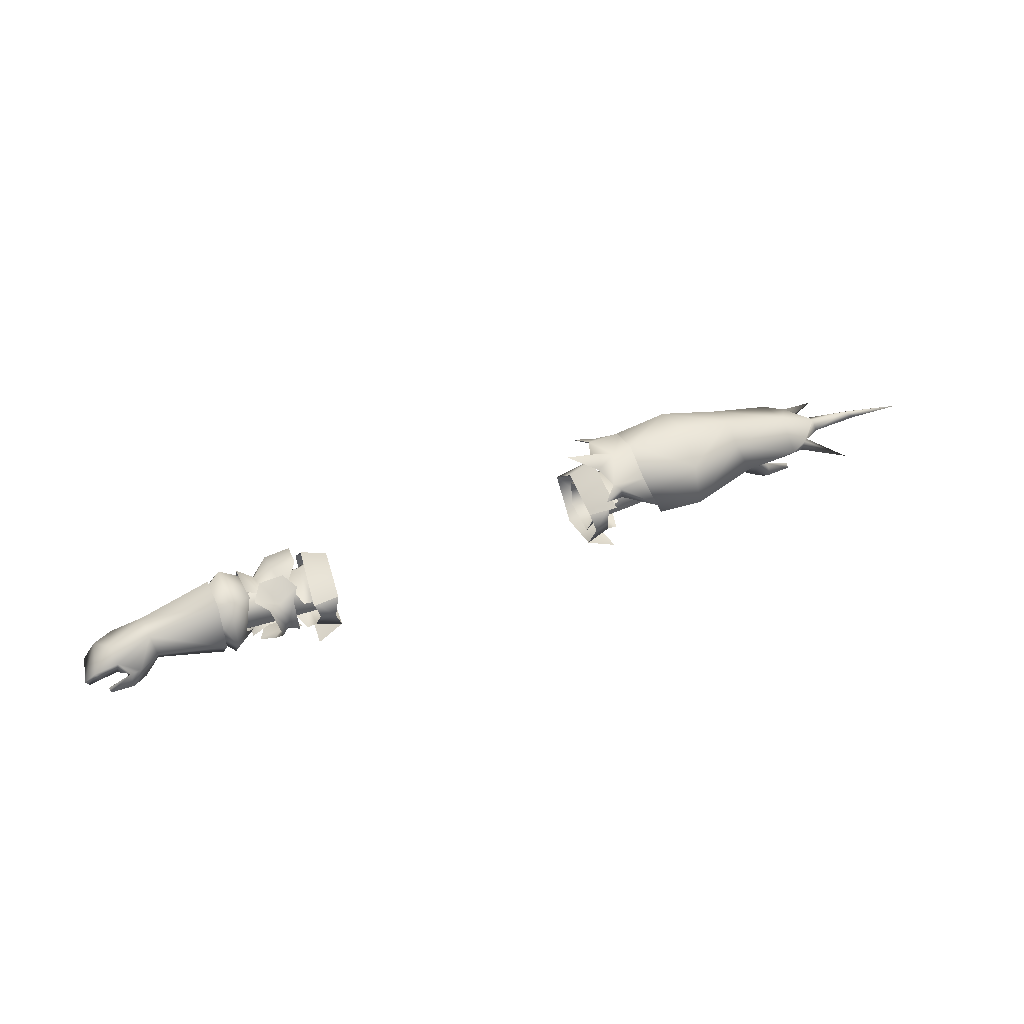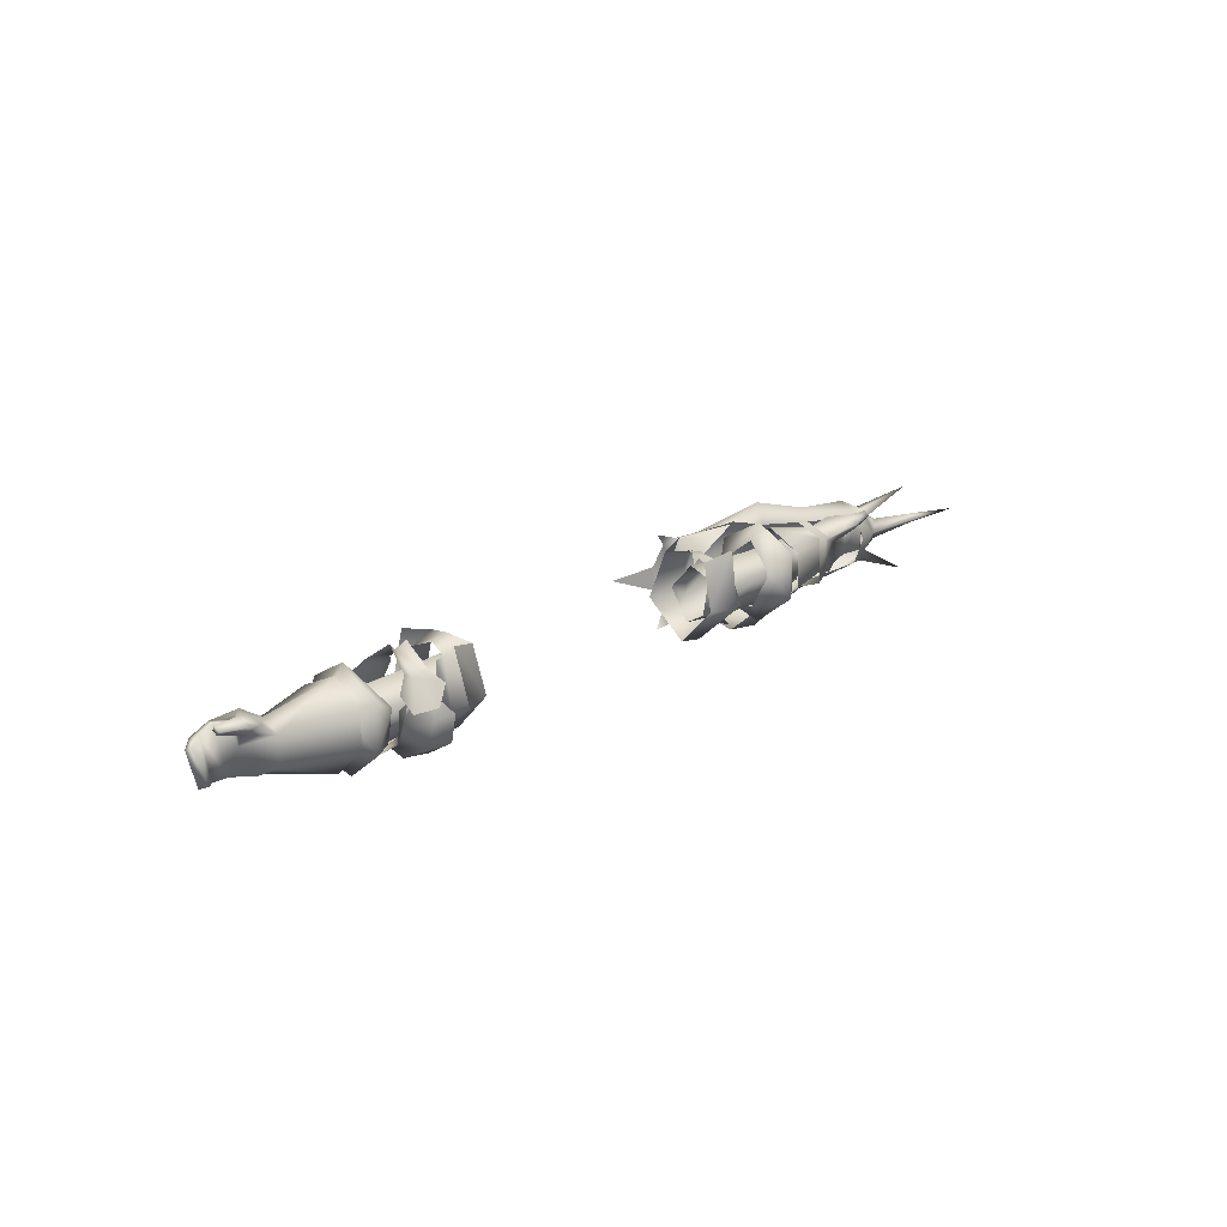
<metadata>
{"format":"obj","ext":"obj","renderer":"f3d","projection":"perspective","resolution":1024,"background":"white","views":[{"elev":51.7,"azim":-22.2,"up":"+Y"},{"elev":19.9,"azim":-46.2,"up":"+Z"}]}
</metadata>
<code>
g mesh00
v -60.58 32.99 -5.368
v -45.58 30.45 -0.9417
v -60.21 33.19 0.2693
v -35.3 32.02 0.1696
v -45.58 30.45 -0.9417
v -34.46 31.06 -3.654
v -45.26 42.7 -0.5793
v -35.03 39.93 -0.172
v -35.12 40.87 -4.396
v -42.05 41.23 2.898
v -39.61 43.88 -2.184
v -44.98 43.86 -2.068
v -42.23 32.32 2.898
v -45.25 28.95 -2.068
v -39.91 28.37 -2.184
v -47.26 43.12 1.949
v -44.72 41.69 4.334
v -41.72 36.76 6.313
v -37.89 29.01 1.611
v -39.45 31.53 3.775
v -49.16 37.6 -7.26
v -48.49 37.58 -7.274
v -49.09 33.52 -7.569
v -48.42 33.42 -7.575
v -45.58 30.45 -0.9417
v -45.58 30.45 -0.9417
v -60.58 32.99 -5.368
v -61.69 36.65 -7.124
v -45.58 30.45 -0.9417
v -35.3 32.02 0.1696
v -41.35 35.7 3.212
v -43.34 36.73 8.011
v -44.85 31.42 4.357
v -47.52 29.55 1.949
v -39.54 36.8 7.758
v -39.24 41.8 3.775
v -37.6 43.49 1.611
v -35.03 39.93 -0.172
v -45.26 42.7 -0.5793
v -41.35 35.7 3.212
v -48.07 35.88 2.832
v -45.58 30.45 -0.9417
v -60.17 37.03 2.322
v -60.21 33.19 0.2693
v -34.46 31.06 -3.654
v -39.78 32.93 -6.955
v -39.85 37.55 -6.659
v -45.26 42.7 -0.5793
v -61.03 40.56 -5.646
v -39.85 37.55 -6.659
v -45.26 42.7 -0.5793
v -35.12 40.87 -4.396
f 1 2 3
f 4 5 6
f 7 8 9
f 10 11 12
f 13 14 15
f 12 16 10
f 10 16 17
f 10 17 18
f 15 19 13
f 13 19 20
f 13 20 18
f 21 22 23
f 23 22 24
f 23 24 25
f 26 27 23
f 23 27 28
f 23 28 21
f 29 30 31
f 17 32 18
f 18 32 33
f 18 33 13
f 13 33 34
f 13 34 14
f 20 35 18
f 18 35 36
f 18 36 10
f 10 36 37
f 10 37 11
f 38 39 40
f 40 39 41
f 40 41 42
f 42 41 43
f 42 43 44
f 45 25 46
f 46 25 24
f 46 24 47
f 47 24 22
f 47 22 48
f 48 22 21
f 48 21 49
f 49 21 28
f 50 51 52
v -74.14 37.24 5.486
v -69.78 37.03 2.761
v -70.34 40.66 0.206
v -55.7 36.47 -11.68
v -71.53 36.65 -6.684
v -70.76 40.6 -5.206
v -70.34 40.66 0.206
v -55.03 45.22 1.696
v -55.23 45.17 -5.723
v -55.48 36.17 5.954
v -69.78 37.03 2.761
v -69.81 33.19 0.7093
v -55.03 45.22 1.696
v -70.34 40.66 0.206
v -55.48 36.17 5.954
v -69.78 37.03 2.761
v -69.81 33.19 0.7093
v -69.78 37.03 2.761
v -73.42 32.46 3.887
v -74.14 37.24 5.486
v -71.53 36.65 -6.684
v -55.7 36.47 -11.68
v -70.25 32.99 -4.928
v -56.19 29.18 -5.264
v -56.04 29.49 2.132
v -77.58 38.89 -5.654
v -70.76 40.6 -5.206
v -79.03 40.83 -0.4635
v -70.34 40.66 0.206
v -78.36 39.7 3.853
v -74.14 37.24 5.486
v -73.42 32.46 3.887
v -77.33 32.54 3.131
v -69.81 33.19 0.7093
v -75.77 35.83 -0.2807
v -70.25 32.99 -4.928
v -72.76 34.83 -5.913
v -71.53 36.65 -6.684
v -77.27 36.86 -5.365
v -77.58 38.89 -5.654
f 53 54 55
f 56 57 58
f 59 60 58
f 58 60 61
f 58 61 56
f 62 63 64
f 65 66 67
f 67 66 68
f 69 70 71
f 71 70 72
f 73 74 75
f 75 74 76
f 75 76 64
f 64 76 77
f 64 77 62
f 57 78 79
f 79 78 80
f 79 80 81
f 81 80 82
f 81 82 83
f 84 85 86
f 86 85 87
f 86 87 88
f 88 87 89
f 88 89 90
f 90 89 91
f 90 91 92
v -50.47 37.02 4.278
v -53.11 37.1 7.455
v -48.24 30.71 -0.3482
v -52.64 36.73 -13.18
v -47.2 33.42 -8.015
v -53.22 28.63 -6.762
v -45.14 36.15 -9.744
v -48.57 36.15 -11.19
v -48.73 44.91 -6.484
v -47.73 42.37 -0.5032
v -53.43 28.91 2.617
v -53.22 28.63 -6.762
v -47.2 33.42 -8.015
v -57.77 31.93 -4.606
v -61.88 32.61 -4.281
v -62.22 36.61 -6.138
v -44.82 30.66 -0.1895
v -48.64 28.46 -0.103
v -48.93 28.85 -6.257
v -41.54 41.54 -10.09
v -45.16 41.12 -6.019
v -41.21 44.09 -4.258
v -44.82 42.07 -0.1895
v -40.82 28.53 -4.258
v -45.16 31.98 -6.019
v -41.29 30.41 -10.09
v -41.78 36.15 -13.18
v -61.88 32.61 -4.281
v -57.77 31.93 -4.606
v -60.93 32.74 0.3671
v -61.03 40.56 -5.646
v -60.66 40.62 -0.2339
v -45.26 42.7 -0.5793
v -60.17 37.03 2.322
v -48.07 35.88 2.832
v -46.91 39.49 -7.992
v -52.32 45.71 -7.036
v -52.47 45.75 2.432
v -48.27 45.05 -0.103
v -39.95 30.73 0.1006
v -56.98 32.16 0.09592
v -56.4 37.06 3.28
v -60.95 41.05 0.4895
v -56.75 41.97 0.1394
v -61.96 41.29 -4.601
v -57.63 41.95 -5.177
v -58.17 36.68 -7.962
v -40.04 41.32 0.1006
v -36.13 44.31 -4.357
v -35.86 41.77 -10.37
v -35.86 36.15 -14.06
v -35.86 30.18 -10.37
v -36.36 28.45 -4.357
f 93 94 95
f 96 97 98
f 99 100 101
f 94 93 102
f 94 103 95
f 95 103 104
f 95 104 105
f 106 107 108
f 109 110 111
f 112 113 114
f 114 113 115
f 116 117 118
f 118 117 99
f 118 99 119
f 120 121 122
f 123 124 125
f 125 124 126
f 125 126 127
f 97 96 128
f 128 96 129
f 128 129 102
f 102 129 130
f 102 130 94
f 131 115 101
f 101 115 113
f 101 113 99
f 99 113 112
f 99 112 119
f 100 99 111
f 111 99 117
f 111 117 109
f 109 117 116
f 109 116 132
f 121 133 122
f 122 133 134
f 122 134 135
f 135 134 136
f 135 136 137
f 137 136 138
f 137 138 108
f 108 138 139
f 108 139 106
f 115 140 114
f 114 140 141
f 114 141 112
f 112 141 142
f 112 142 119
f 119 142 143
f 119 143 118
f 118 143 144
f 118 144 116
f 116 144 145
f 116 145 132
f 121 104 133
f 133 104 103
f 133 103 134
f 134 103 94
f 134 94 136
f 136 94 130
f 136 130 138
f 138 130 129
f 138 129 139
f 139 129 96
f 139 96 106
f 106 96 98
v 39.78 32.93 -6.955
v 45.58 30.45 -0.9417
v 34.46 31.06 -3.654
v 60.58 32.99 -5.368
v 60.21 33.19 0.2693
v 45.58 30.45 -0.9417
v 41.35 35.7 3.212
v 35.3 32.02 0.1696
v 45.58 30.45 -0.9417
v 34.46 31.06 -3.654
v 48.42 33.42 -7.575
v 48.49 37.58 -7.274
v 49.16 37.6 -7.26
v 45.26 42.7 -0.5793
v 61.03 40.56 -5.646
v 61.03 40.56 -5.646
v 61.69 36.65 -7.124
v 49.16 37.6 -7.26
v 49.09 33.52 -7.569
v 48.42 33.42 -7.575
v 61.69 36.65 -7.124
v 60.58 32.99 -5.368
v 48.42 33.42 -7.575
v 39.78 32.93 -6.955
v 48.49 37.58 -7.274
v 39.85 37.55 -6.659
v 45.26 42.7 -0.5793
v 35.12 40.87 -4.396
v 60.21 33.19 0.2693
v 60.17 37.03 2.322
v 45.58 30.45 -0.9417
v 48.07 35.88 2.832
v 41.35 35.7 3.212
v 45.26 42.7 -0.5793
v 35.03 39.93 -0.172
f 146 147 148
f 149 150 151
f 152 153 154
f 154 153 155
f 156 157 158
f 158 157 159
f 158 159 160
f 161 162 163
f 163 162 164
f 163 164 165
f 166 167 164
f 164 167 151
f 164 151 168
f 168 151 169
f 168 169 170
f 170 169 171
f 170 171 172
f 172 171 173
f 174 175 176
f 176 175 177
f 176 177 178
f 178 177 179
f 178 179 180
f 180 179 173
v 70.34 40.66 0.206
v 69.78 37.03 2.761
v 74.41 36.46 4.066
v 55.05 39.46 10.65
v 55.05 37.6 6.407
v 69.69 37.27 3.843
v 69.69 37.27 -8.682
v 69.77 39.62 -11.18
v 82.08 34.99 -7.577
v 82.12 38.98 -10.05
v 65.64 31.33 -7.143
v 65.64 37.84 -9.635
v 69.09 32.33 -6.002
v 69.09 37.84 -9.035
v 69.78 37.03 2.761
v 70.34 40.66 0.206
v 55.48 36.17 5.954
v 55.03 45.22 1.696
v 55.7 36.47 -11.68
v 71.53 36.65 -6.684
v 70.25 32.99 -4.928
v 55.03 45.22 1.696
v 70.34 40.66 0.206
v 55.23 45.17 -5.723
v 70.76 40.6 -5.206
v 55.7 36.47 -11.68
v 71.53 36.65 -6.684
v 74.41 36.46 4.066
v 69.78 37.03 2.761
v 73.67 31.68 2.468
v 69.81 33.19 0.7093
v 82.59 42.78 -2.421
v 82.12 38.98 -10.05
v 67.58 45.52 -8.116
v 69.77 39.62 -11.18
v 55.05 39.46 -15.48
v 69.69 37.27 -8.682
v 55.05 37.6 -11.24
v 55.42 46.97 -10.91
v 55.77 50.8 -2.417
v 67.58 47.79 -2.417
v 55.42 46.97 6.074
v 67.58 45.52 3.277
v 55.05 39.46 10.65
v 69.77 39.62 6.345
v 69.69 37.27 3.843
v 82.08 34.99 2.734
v 82.12 38.98 5.211
v 67.58 45.52 3.277
v 82.59 42.78 -2.421
v 67.58 47.79 -2.417
v 67.58 45.52 -8.116
v 55.42 46.97 -10.91
v 55.05 39.46 -15.48
v 69.78 37.03 2.761
v 55.48 36.17 5.954
v 69.81 33.19 0.7093
v 56.04 29.49 2.132
v 56.19 29.18 -5.264
v 74.41 36.46 4.066
v 78.6 39.7 2.433
v 70.34 40.66 0.206
v 79.28 40.83 -1.883
v 70.76 40.6 -5.206
v 77.83 38.89 -7.074
v 71.53 36.65 -6.684
v 77.83 38.89 -7.074
v 77.52 36.86 -6.785
v 71.53 36.65 -6.684
v 73.01 34.59 -7.328
v 70.25 32.99 -4.928
v 76.02 35.83 -1.701
v 69.81 33.19 0.7093
v 77.58 31.76 1.711
v 73.67 31.68 2.468
f 181 182 183
f 184 185 186
f 187 188 189
f 189 188 190
f 191 192 193
f 193 192 194
f 195 196 197
f 197 196 198
f 199 200 201
f 202 203 204
f 204 203 205
f 204 205 206
f 206 205 207
f 208 209 210
f 210 209 211
f 212 213 214
f 214 213 215
f 214 215 216
f 216 215 217
f 216 217 218
f 219 220 221
f 221 220 222
f 221 222 223
f 223 222 224
f 223 224 225
f 225 224 226
f 226 227 225
f 225 227 228
f 225 228 229
f 229 228 230
f 229 230 231
f 231 230 232
f 231 232 233
f 233 232 234
f 235 236 237
f 237 236 238
f 237 238 201
f 201 238 239
f 201 239 199
f 240 241 242
f 242 241 243
f 242 243 244
f 244 243 245
f 244 245 246
f 247 248 249
f 249 248 250
f 249 250 251
f 251 250 252
f 251 252 253
f 253 252 254
f 253 254 255
v 43.21 46.59 4.948
v 55.42 46.97 6.074
v 43.01 50.16 -2.433
v 32.99 46.15 7.454
v 37.44 46.46 5.564
v 35.96 47.27 4.388
v 58.17 36.68 -7.962
v 62.22 36.61 -6.138
v 61.88 32.61 -4.281
v 37.57 44.17 -2.415
v 35.96 47.27 4.388
v 35.96 47.27 -9.22
v 34.2 48.43 -0.01087
v 34.2 48.43 -4.822
v 32.99 46.15 7.454
v 35.96 47.27 4.388
v 37.57 44.17 6.045
v 37.57 44.17 -2.415
v 46.63 39 8.072
v 46.63 39 -12.9
v 37.57 44.17 -10.88
v 35.96 47.27 -9.22
v 32.99 46.15 -12.28
v 27.51 53.18 -2.417
v 34.2 48.43 -4.822
v 34.2 48.43 -0.01087
v 35.96 47.27 -9.22
v 34.2 48.43 -4.822
v 38.92 49.16 -2.416
v 34.16 51.26 -2.417
v 27.51 53.18 -2.417
v 34.2 48.43 -0.01087
v 55.05 39.46 10.65
v 46.17 38.13 8.924
v 55.05 37.6 6.407
v 37.57 44.17 6.045
v 43.91 46.61 -9.536
v 46.63 39 -12.9
v 37.44 46.46 -10.39
v 37.57 44.17 -10.88
v 48.24 30.71 -0.3482
v 47.2 33.42 -8.015
v 53.22 28.63 -6.762
v 57.77 31.93 -4.606
v 53.43 28.91 2.617
v 53.11 37.1 7.455
v 50.47 37.02 4.278
v 47.73 42.37 -0.5032
v 61.96 41.29 -4.601
v 57.63 41.95 -5.177
v 60.95 41.05 0.4895
v 69.09 32.55 1.965
v 69.09 37.72 3.977
v 65.64 31.69 2.311
v 65.64 37.72 4.771
v 69.09 32.33 -6.002
v 69.09 32.55 1.965
v 65.64 31.33 -7.143
v 65.64 31.69 2.311
v 48.07 35.88 2.832
v 60.17 37.03 2.322
v 45.26 42.7 -0.5793
v 60.66 40.62 -0.2339
v 61.03 40.56 -5.646
v 55.77 50.8 -2.417
v 55.42 46.97 -10.91
v 43.21 46.59 -9.776
v 55.05 39.46 -15.48
v 46.17 38.13 -13.75
v 55.05 37.6 -11.24
v 53.22 28.63 -6.762
v 47.2 33.42 -8.015
v 52.64 36.73 -13.18
v 46.91 39.49 -7.991
v 52.32 45.71 -7.036
v 52.47 45.75 2.432
v 56.75 41.97 0.1394
v 56.4 37.06 3.28
v 60.93 32.74 0.3671
v 56.98 32.16 0.09592
v 61.88 32.61 -4.281
v 57.77 31.93 -4.606
v 46.63 39 8.072
v 43.91 46.61 4.711
v 43.59 49.53 -2.414
v 32.99 46.15 -12.28
f 256 257 258
f 259 260 261
f 262 263 264
f 265 266 267
f 267 266 268
f 267 268 269
f 270 271 272
f 272 271 273
f 272 273 274
f 275 273 276
f 276 273 277
f 276 277 278
f 279 280 281
f 282 283 284
f 284 283 285
f 283 286 285
f 285 286 287
f 285 287 284
f 284 287 261
f 257 256 288
f 288 256 289
f 288 289 290
f 260 259 291
f 292 293 294
f 294 293 295
f 296 297 298
f 264 299 262
f 298 300 296
f 296 300 301
f 296 301 302
f 302 301 303
f 263 262 304
f 304 262 305
f 304 305 306
f 307 308 309
f 309 308 310
f 311 312 313
f 313 312 314
f 315 316 317
f 317 316 318
f 317 318 319
f 257 320 258
f 258 320 321
f 258 321 322
f 322 321 323
f 322 323 324
f 324 323 325
f 326 327 328
f 328 327 329
f 328 329 330
f 330 329 303
f 330 303 331
f 331 303 301
f 305 332 306
f 306 332 333
f 306 333 334
f 334 333 335
f 334 335 336
f 336 335 337
f 291 338 260
f 260 338 339
f 260 339 261
f 261 339 340
f 261 340 284
f 284 340 292
f 284 292 282
f 282 292 294
f 282 294 341
f 341 294 295
f 299 326 262
f 262 326 328
f 262 328 305
f 305 328 330
f 305 330 332
f 332 330 331
f 332 331 333
f 333 331 301
f 333 301 335
f 335 301 300
f 335 300 337
f 337 300 298
v -86.07 35.2 2.557
v -81.87 37.36 -5.057
v -84.7 34.36 -4.26
v -76.16 31.31 4.516
v -81.53 33.46 5.91
v -81.48 32.37 4.944
v -80.82 35.95 -4.794
v -83.32 33.61 -4.028
v -84.7 34.36 -4.26
v -76.43 35.9 4.658
v -74.14 37.24 5.486
v -78.36 39.7 3.853
v -81.6 33.98 4.983
v -76.43 35.9 4.658
v -76.59 33.37 6.081
v -74.14 37.24 5.486
v -83.56 37.71 3.116
v -82.54 36.27 3.839
v -79.01 37.58 4.23
v -73.42 32.46 3.887
v -76.16 31.31 4.516
v -77.33 32.54 3.131
v -85.15 34.51 3.131
v -75.77 35.83 -0.2807
v -77.27 36.86 -5.365
v -72.76 34.83 -5.913
v -77.58 38.89 -5.654
v -81.87 37.36 -5.057
v -81.48 32.37 4.944
v -81.53 33.46 5.91
v -81.55 33.01 4.265
v -81.6 33.98 4.983
v -76.43 35.9 4.658
v -73.42 32.46 3.887
v -82.54 36.27 3.839
v -85.15 34.51 3.131
v -86.07 35.2 2.557
v -84.7 34.36 -4.26
v -77.58 38.89 -5.654
v -79.03 40.83 -0.4635
v -79.01 37.58 4.23
v -81.48 32.37 4.944
f 342 343 344
f 345 346 347
f 348 349 350
f 351 352 353
f 354 346 355
f 355 346 356
f 355 356 357
f 358 359 360
f 361 362 363
f 343 342 358
f 358 342 364
f 358 364 359
f 365 366 367
f 368 366 369
f 369 366 348
f 369 348 350
f 370 371 372
f 372 371 373
f 372 373 374
f 346 345 356
f 356 345 375
f 356 375 357
f 376 377 349
f 349 377 378
f 349 378 379
f 380 343 381
f 381 343 358
f 381 358 353
f 353 358 360
f 353 360 351
f 349 348 376
f 376 348 366
f 376 366 382
f 382 366 365
f 382 365 374
f 374 365 363
f 374 363 372
f 372 363 362
f 372 362 383
v 31.12 36.11 6.97
v 29.79 31.05 5.974
v 35.26 32.34 4.743
v 29.06 35.85 -11.06
v 29.06 44.48 -4.039
v 35.26 41.71 -4.378
v 35.26 40.36 4.569
v 37.27 40.75 4.551
v 29.79 41.16 5.838
v 34.28 36.35 6.048
v 29.06 35.85 -11.06
v 29.06 44.48 -4.039
v 34.49 46.87 -4.371
v 29.79 41.16 5.838
v 35.65 42.64 7.299
v 34.46 31.06 -3.654
v 30.53 31.85 -5.109
v 39.78 32.93 -6.955
v 31.15 36.5 -7.771
v 30.53 31.85 -5.109
v 34.46 31.06 -3.654
v 30.9 30.83 2.407
v 35.3 32.02 0.1696
v 31.48 35.94 3.87
v 39.75 41.86 -4.376
v 40.56 35.87 -9.432
v 35.26 35.52 -9.015
v 39.74 30.02 -4.81
v 35.26 30.71 -4.813
v 37.26 31.93 4.691
v 35.26 32.34 4.743
v 34.34 36.08 -11.97
v 34.55 26.84 -3.578
v 29.05 28.63 -3.249
v 35.67 29.17 7.509
v 29.79 31.05 5.974
v 29.05 28.63 -3.249
v 29.79 31.05 5.974
v 41.35 35.7 3.212
v 35.03 39.93 -0.172
v 31.69 41.08 -1.715
v 35.12 40.87 -4.396
v 39.85 37.55 -6.659
f 384 385 386
f 387 388 389
f 389 388 390
f 389 390 391
f 388 392 390
f 390 392 384
f 390 384 393
f 393 384 386
f 394 395 396
f 396 395 397
f 396 397 398
f 399 400 401
f 401 400 402
f 403 404 405
f 405 404 406
f 405 406 407
f 408 409 410
f 410 409 411
f 410 411 412
f 412 411 413
f 412 413 414
f 396 415 394
f 394 415 416
f 394 416 417
f 417 416 418
f 417 418 419
f 391 408 389
f 389 408 410
f 389 410 387
f 387 410 412
f 387 412 420
f 420 412 414
f 420 414 421
f 406 422 407
f 407 422 423
f 407 423 424
f 424 423 425
f 424 425 402
f 402 425 426
f 402 426 401
v -35.26 40.36 4.569
v -29.79 41.16 5.838
v -29.06 44.48 -4.039
v -35.26 32.34 4.743
v -29.79 31.05 5.974
v -31.12 36.11 6.97
v -37.27 40.75 4.551
v -35.26 41.71 -4.378
v -29.06 35.85 -11.06
v -35.65 42.64 7.299
v -29.79 41.16 5.838
v -34.49 46.87 -4.371
v -29.06 44.48 -4.039
v -29.06 35.85 -11.06
v -34.28 36.35 6.048
v -34.46 31.06 -3.654
v -30.53 31.85 -5.109
v -35.3 32.02 0.1696
v -30.9 30.83 2.407
v -31.48 35.94 3.87
v -31.15 36.5 -7.771
v -30.53 31.85 -5.109
v -39.78 32.93 -6.955
v -34.46 31.06 -3.654
v -35.26 32.34 4.743
v -37.26 31.93 4.691
v -35.26 30.71 -4.813
v -39.74 30.02 -4.81
v -35.26 35.52 -9.015
v -40.56 35.87 -9.432
v -39.75 41.86 -4.376
v -29.79 31.05 5.974
v -35.67 29.17 7.509
v -29.05 28.63 -3.249
v -34.55 26.84 -3.578
v -34.34 36.08 -11.97
v -29.79 31.05 5.974
v -29.05 28.63 -3.249
v -39.85 37.55 -6.659
v -35.12 40.87 -4.396
v -31.69 41.08 -1.715
v -35.03 39.93 -0.172
v -41.35 35.7 3.212
f 427 428 429
f 430 431 432
f 433 427 434
f 434 427 429
f 434 429 435
f 436 437 438
f 438 437 439
f 438 439 440
f 428 427 432
f 432 427 441
f 432 441 430
f 442 443 444
f 444 443 445
f 444 445 446
f 447 448 449
f 449 448 450
f 451 452 453
f 453 452 454
f 453 454 455
f 455 454 456
f 455 456 457
f 458 459 460
f 460 459 461
f 460 461 440
f 440 461 462
f 440 462 438
f 463 451 464
f 464 451 453
f 464 453 435
f 435 453 455
f 435 455 434
f 434 455 457
f 434 457 433
f 449 465 447
f 447 465 466
f 447 466 467
f 467 466 468
f 467 468 446
f 446 468 469
f 446 469 444
v 91.23 38.53 -2.419
v 91.13 36.95 -4.554
v 87.8 37.18 -6.32
v 86.3 35.62 -5.764
v 87.8 37.18 1.466
v 95.79 33.12 6.656
v 86.3 35.62 1.416
v 88.13 34.93 -2.421
v 91.13 36.95 -4.554
v 101.9 35.91 -3.487
v 99.66 37.65 -2.42
v 86.3 35.62 -5.764
v 85.51 36.27 -8.091
v 95.79 33.12 -11.53
v 103.8 34.41 -2.42
v 114.5 33.59 -2.42
v 101.9 35.91 -1.353
v 82.08 34.99 2.734
v 83.48 34.05 -2.421
v 88.13 34.93 -2.421
v 82.08 34.99 -7.577
v 86.26 38.62 -7.786
v 87.8 37.18 -6.32
v 86.26 38.62 2.939
v 85.51 36.27 3.239
v 86.3 35.62 1.416
v 91.13 36.95 -0.2859
v 87.8 37.18 1.466
v 86.26 38.62 2.939
v 76.02 35.83 -1.701
v 79.25 37.58 2.81
v 76.71 35.12 3.237
v 77.52 36.86 -6.785
v 77.83 38.89 -7.074
v 81.61 37.71 -6.214
v 82.66 39.11 -6.477
v 86.13 36.66 -5.68
v 84.75 35.91 -5.449
v 78.6 39.7 2.433
v 74.41 36.46 4.066
v 76.71 35.12 3.237
v 84.35 39.47 1.696
v 79.28 40.83 -1.883
v 82.66 39.11 -6.477
v 77.83 38.89 -7.074
v 86.58 36.81 1.711
v 87.5 37.5 1.137
v 83.33 38.03 2.419
v 74.41 36.46 4.066
v 76.87 32.6 4.661
v 76.71 35.12 3.237
v 81.77 32.68 4.49
v 81.85 33.2 3.563
v 81.73 31.59 3.524
v 76.43 30.53 3.096
v 73.67 31.68 2.468
v 73.67 31.68 2.468
v 77.58 31.76 1.711
v 76.43 30.53 3.096
v 81.8 32.23 2.845
v 81.73 31.59 3.524
v 91.23 38.53 -2.419
v 91.13 36.95 -0.2859
v 85.51 36.27 -8.091
v 82.12 38.98 -10.05
v 86.26 38.62 -7.786
v 82.59 42.78 -2.421
v 82.12 38.98 5.211
v 85.51 36.27 3.239
v 86.58 36.81 1.711
v 83.33 38.03 2.419
v 73.01 34.59 -7.328
v 86.13 36.66 -5.68
v 87.5 37.5 1.137
v 79.25 37.58 2.81
v 86.13 36.66 -5.68
v 81.77 32.68 4.49
v 81.73 31.59 3.524
v 81.85 33.2 3.563
f 470 471 472
f 472 471 473
f 474 475 476
f 477 478 479
f 479 478 480
f 481 482 483
f 484 485 486
f 487 488 489
f 489 488 490
f 482 491 483
f 483 491 492
f 483 492 481
f 474 493 475
f 475 493 494
f 475 494 476
f 495 496 497
f 497 496 470
f 497 470 498
f 499 500 501
f 502 503 504
f 505 506 507
f 508 509 510
f 508 511 512
f 512 511 513
f 512 513 514
f 515 516 517
f 518 519 520
f 520 519 521
f 520 521 522
f 523 521 524
f 524 521 519
f 524 519 525
f 525 519 518
f 526 527 528
f 528 527 529
f 528 529 530
f 478 531 480
f 480 531 532
f 480 532 486
f 486 532 477
f 486 477 484
f 484 477 479
f 484 479 485
f 485 479 480
f 485 480 486
f 471 489 473
f 473 489 490
f 473 490 533
f 533 490 534
f 533 534 535
f 535 534 536
f 472 535 470
f 470 535 536
f 470 536 498
f 498 536 537
f 498 537 538
f 538 537 487
f 538 487 495
f 495 487 489
f 495 489 496
f 539 540 504
f 504 540 500
f 504 500 502
f 502 500 499
f 502 499 541
f 503 505 504
f 504 505 507
f 504 507 539
f 539 507 542
f 539 542 543
f 510 544 508
f 508 544 517
f 508 517 511
f 511 517 516
f 511 516 513
f 513 516 545
f 546 547 548
f 548 547 529
f 548 529 501
f 501 529 527
f 501 527 499

</code>
